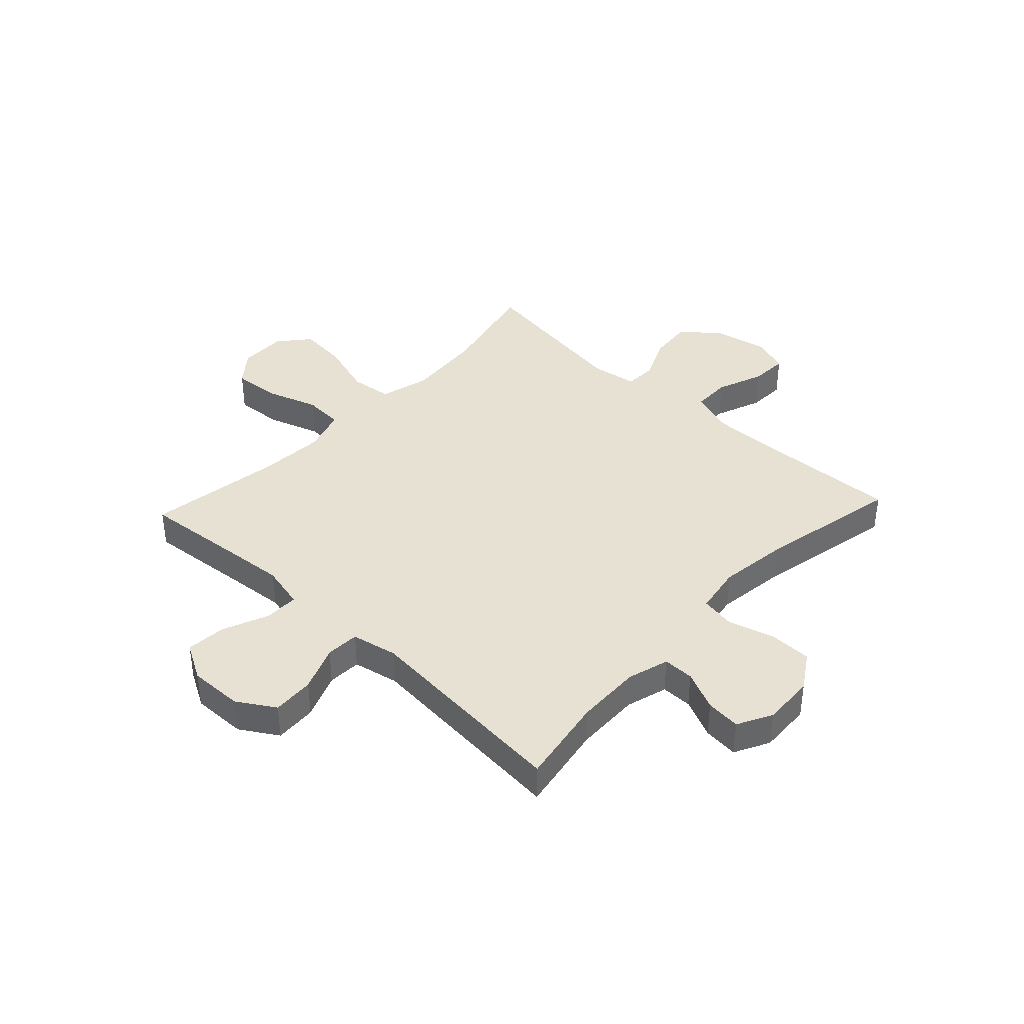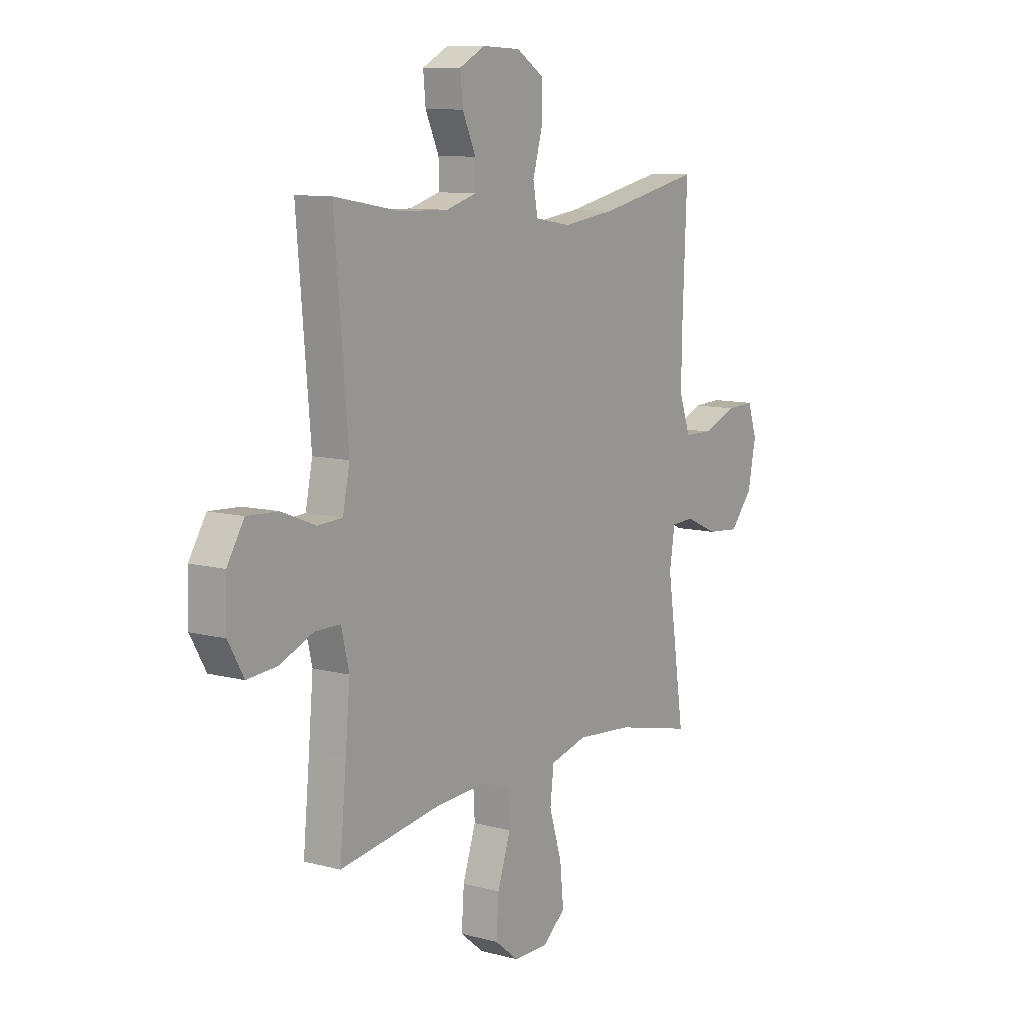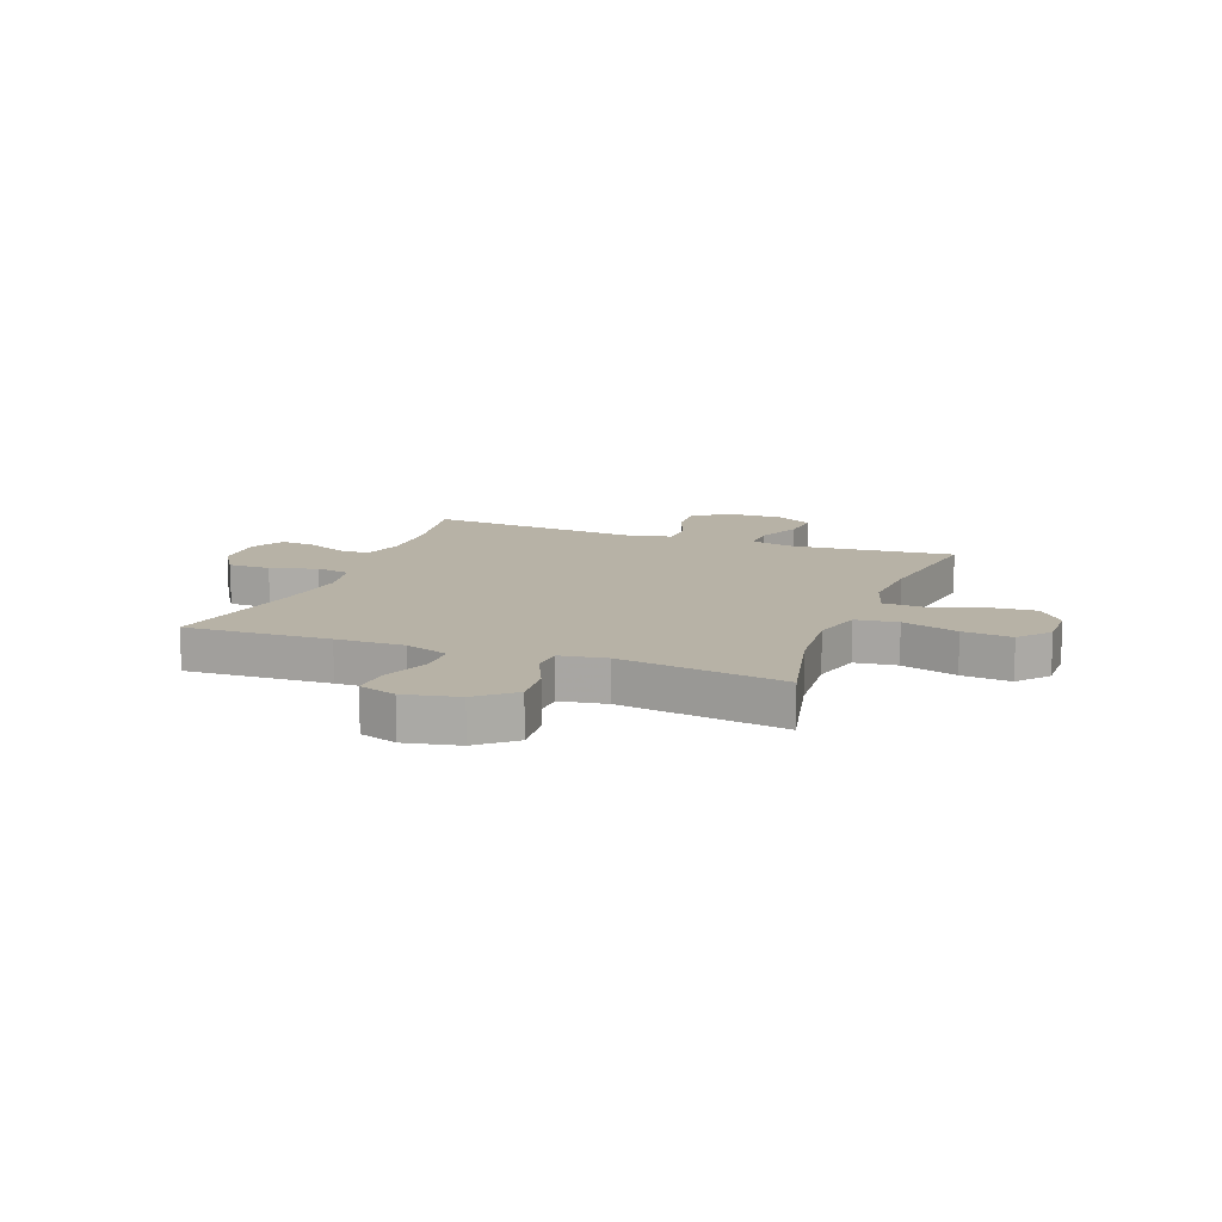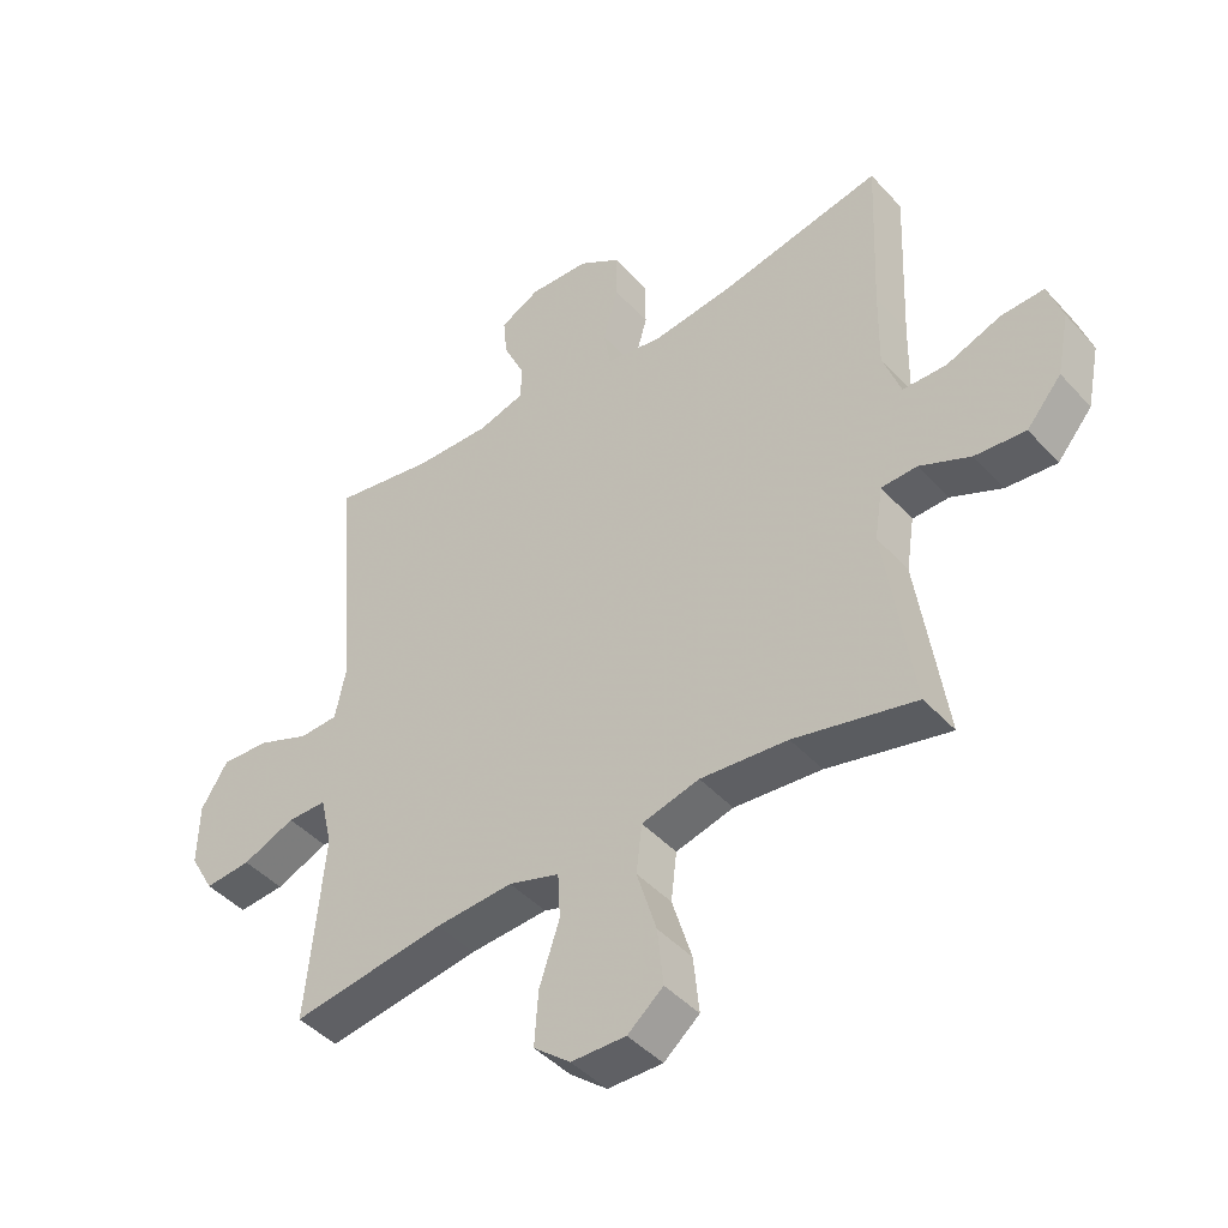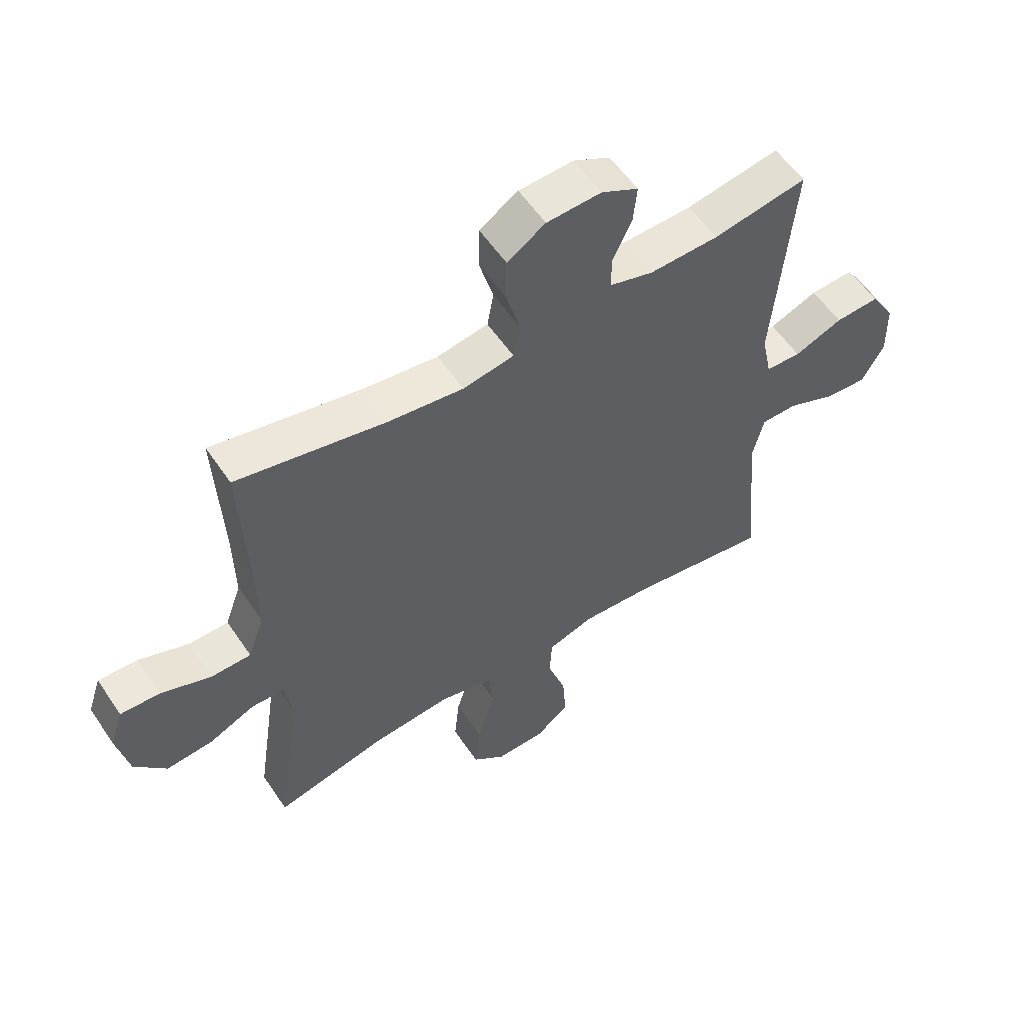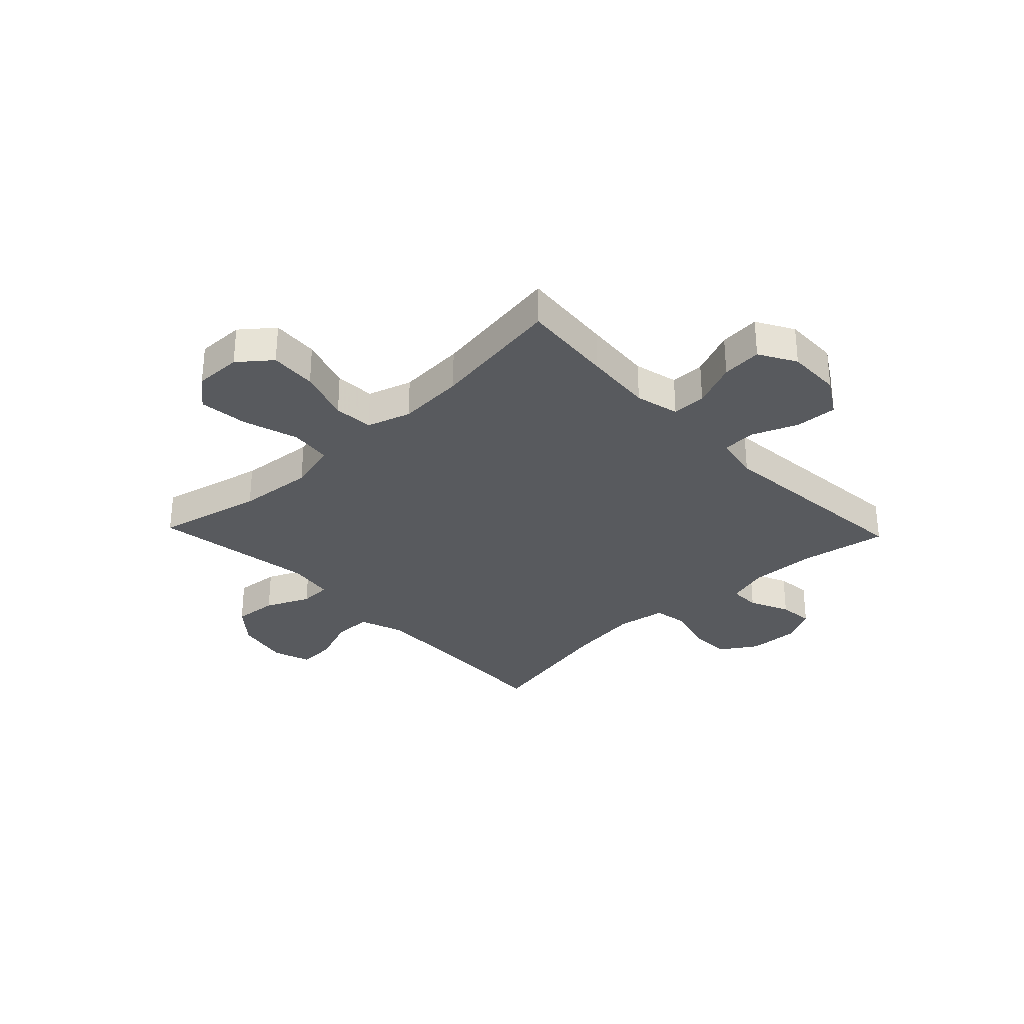
<metadata>
{"format":"obj","ext":"obj","renderer":"f3d","projection":"perspective","resolution":1024,"background":"white","views":[{"elev":39.4,"azim":-46.9,"up":"+Y"},{"elev":9.8,"azim":-55.7,"up":"+Z"},{"elev":12.5,"azim":110.6,"up":"+Y"},{"elev":-44.2,"azim":38.8,"up":"+Z"},{"elev":56.6,"azim":146.4,"up":"+Z"},{"elev":-31.0,"azim":-136.4,"up":"+Y"}]}
</metadata>
<code>
v -0.5 0.07 -0.5
v -0.484 0.07 -0.331
v -0.473 0.07 -0.206
v -0.492 0.07 -0.126
v -0.554 0.07 -0.126
v -0.637 0.07 -0.161
v -0.71 0.07 -0.167
v -0.748 0.07 -0.1
v -0.746 0.07 -0.002
v -0.704 0.07 0.066
v -0.628 0.07 0.062
v -0.545 0.07 0.029
v -0.484 0.07 0.032
v -0.467 0.07 0.115
v -0.5 0.07 0.5
v -0.339 0.07 0.472
v -0.22 0.07 0.469
v -0.145 0.07 0.491
v -0.145 0.07 0.547
v -0.178 0.07 0.619
v -0.184 0.07 0.682
v -0.121 0.07 0.715
v -0.027 0.07 0.711
v 0.039 0.07 0.669
v 0.04 0.07 0.592
v 0.016 0.07 0.507
v 0.027 0.07 0.445
v 0.115 0.07 0.43
v 0.245 0.07 0.447
v 0.5 0.07 0.5
v 0.489 0.07 0.239
v 0.487 0.07 0.116
v 0.515 0.07 0.037
v 0.584 0.07 0.036
v 0.67 0.07 0.069
v 0.738 0.07 0.072
v 0.761 0.07 0.004
v 0.741 0.07 -0.094
v 0.686 0.07 -0.159
v 0.606 0.07 -0.152
v 0.526 0.07 -0.116
v 0.469 0.07 -0.118
v 0.456 0.07 -0.202
v 0.5 0.07 -0.5
v 0.308 0.07 -0.456
v 0.17 0.07 -0.444
v 0.079 0.07 -0.468
v 0.07 0.07 -0.544
v 0.101 0.07 -0.645
v 0.11 0.07 -0.734
v 0.054 0.07 -0.781
v -0.032 0.07 -0.78
v -0.09 0.07 -0.733
v -0.084 0.07 -0.648
v -0.052 0.07 -0.552
v -0.056 0.07 -0.48
v -0.136 0.07 -0.455
v -0.258 0.07 -0.463
v -0.5 0 -0.5
v -0.484 0 -0.331
v -0.473 0 -0.206
v -0.492 0 -0.126
v -0.554 0 -0.126
v -0.637 0 -0.161
v -0.71 0 -0.167
v -0.748 0 -0.1
v -0.746 0 -0.002
v -0.704 0 0.066
v -0.628 0 0.062
v -0.545 0 0.029
v -0.484 0 0.032
v -0.467 0 0.115
v -0.5 0 0.5
v -0.339 0 0.472
v -0.22 0 0.469
v -0.145 0 0.491
v -0.145 0 0.547
v -0.178 0 0.619
v -0.184 0 0.682
v -0.121 0 0.715
v -0.027 0 0.711
v 0.039 0 0.669
v 0.04 0 0.592
v 0.016 0 0.507
v 0.027 0 0.445
v 0.115 0 0.43
v 0.245 0 0.447
v 0.5 0 0.5
v 0.489 0 0.239
v 0.487 0 0.116
v 0.515 0 0.037
v 0.584 0 0.036
v 0.67 0 0.069
v 0.738 0 0.072
v 0.761 0 0.004
v 0.741 0 -0.094
v 0.686 0 -0.159
v 0.606 0 -0.152
v 0.526 0 -0.116
v 0.469 0 -0.118
v 0.456 0 -0.202
v 0.5 0 -0.5
v 0.308 0 -0.456
v 0.17 0 -0.444
v 0.079 0 -0.468
v 0.07 0 -0.544
v 0.101 0 -0.645
v 0.11 0 -0.734
v 0.054 0 -0.781
v -0.032 0 -0.78
v -0.09 0 -0.733
v -0.084 0 -0.648
v -0.052 0 -0.552
v -0.056 0 -0.48
v -0.136 0 -0.455
v -0.258 0 -0.463
f 52 53 54 55
f 52 55 56
f 51 52 56
f 48 49 50 51
f 48 51 56
f 47 48 56
f 46 47 56 57
f 43 44 45
f 42 43 45 46
f 38 39 40 41
f 38 41 42
f 37 38 42
f 34 35 36 37
f 33 34 37 42
f 32 33 42 46
f 29 30 31
f 28 29 31 32
f 27 28 32 46
f 23 24 25 26
f 19 20 21 22
f 18 19 22 23
f 14 15 16
f 13 14 16 17
f 9 10 11 12
f 9 12 13
f 8 9 13
f 5 6 7 8
f 4 5 8 13
f 3 4 13 17
f 58 1 2
f 57 58 2 3
f 18 23 26 27
f 18 27 46 57
f 3 17 18 57
f 113 112 111 110
f 114 113 110
f 114 110 109
f 109 108 107 106
f 114 109 106
f 114 106 105
f 115 114 105 104
f 103 102 101
f 104 103 101 100
f 99 98 97 96
f 100 99 96
f 100 96 95
f 95 94 93 92
f 100 95 92 91
f 104 100 91 90
f 89 88 87
f 90 89 87 86
f 104 90 86 85
f 84 83 82 81
f 80 79 78 77
f 81 80 77 76
f 74 73 72
f 75 74 72 71
f 70 69 68 67
f 71 70 67
f 71 67 66
f 66 65 64 63
f 71 66 63 62
f 75 71 62 61
f 60 59 116
f 61 60 116 115
f 85 84 81 76
f 115 104 85 76
f 115 76 75 61
f 1 59 60 2
f 2 60 61 3
f 3 61 62 4
f 4 62 63 5
f 5 63 64 6
f 6 64 65 7
f 7 65 66 8
f 8 66 67 9
f 9 67 68 10
f 10 68 69 11
f 11 69 70 12
f 12 70 71 13
f 13 71 72 14
f 14 72 73 15
f 15 73 74 16
f 16 74 75 17
f 17 75 76 18
f 18 76 77 19
f 19 77 78 20
f 20 78 79 21
f 21 79 80 22
f 22 80 81 23
f 23 81 82 24
f 24 82 83 25
f 25 83 84 26
f 26 84 85 27
f 27 85 86 28
f 28 86 87 29
f 29 87 88 30
f 30 88 89 31
f 31 89 90 32
f 32 90 91 33
f 33 91 92 34
f 34 92 93 35
f 35 93 94 36
f 36 94 95 37
f 37 95 96 38
f 38 96 97 39
f 39 97 98 40
f 40 98 99 41
f 41 99 100 42
f 42 100 101 43
f 43 101 102 44
f 44 102 103 45
f 45 103 104 46
f 46 104 105 47
f 47 105 106 48
f 48 106 107 49
f 49 107 108 50
f 50 108 109 51
f 51 109 110 52
f 52 110 111 53
f 53 111 112 54
f 54 112 113 55
f 55 113 114 56
f 56 114 115 57
f 57 115 116 58
f 58 116 59 1

</code>
